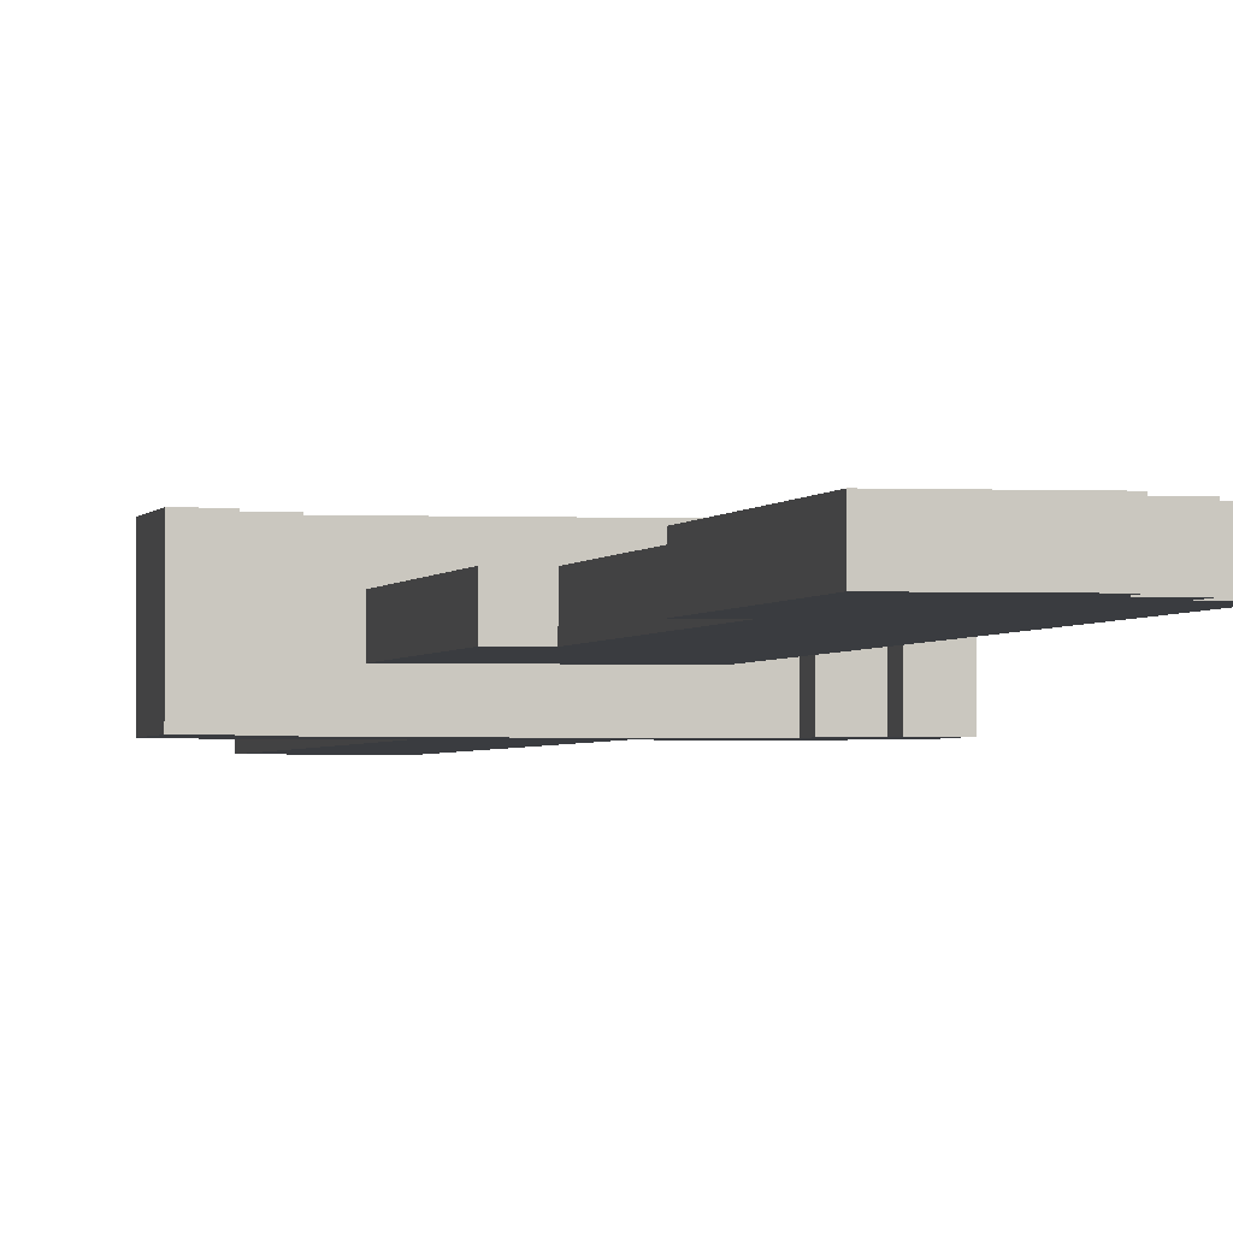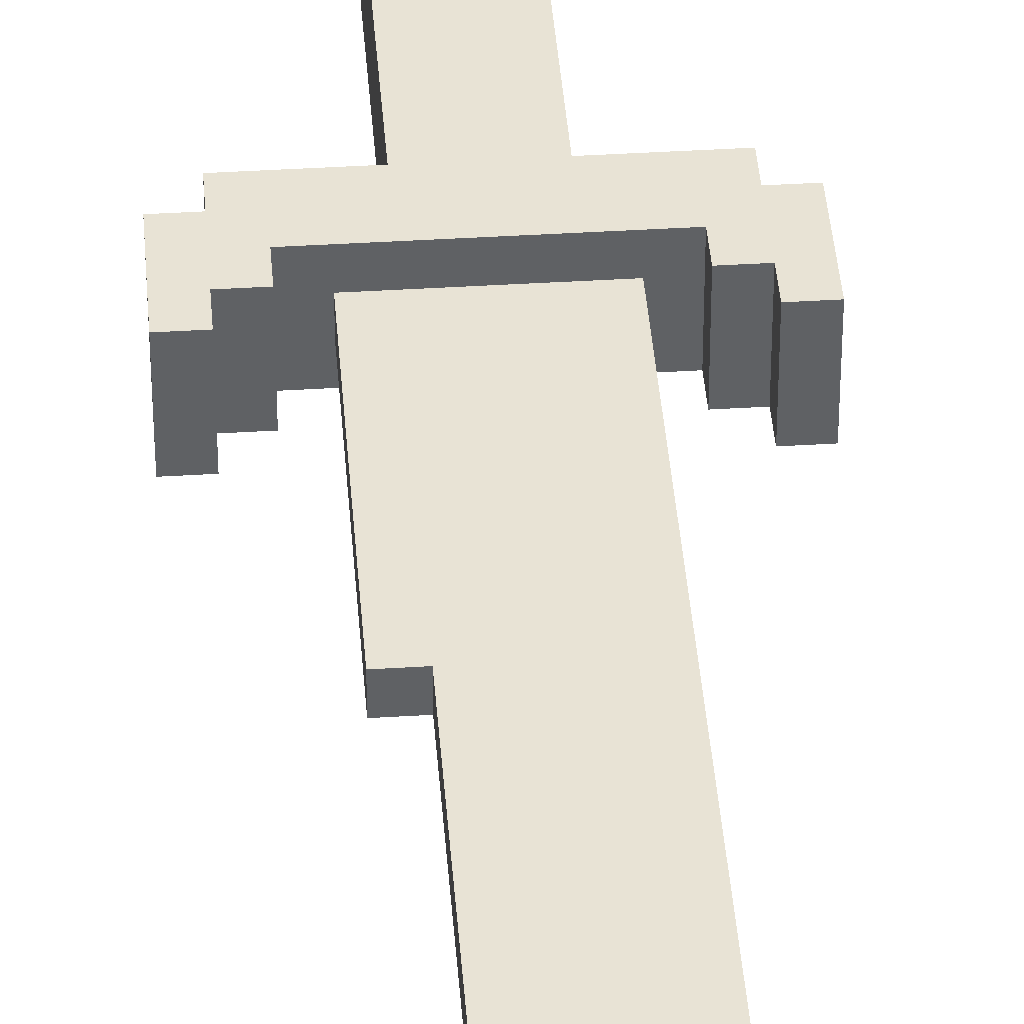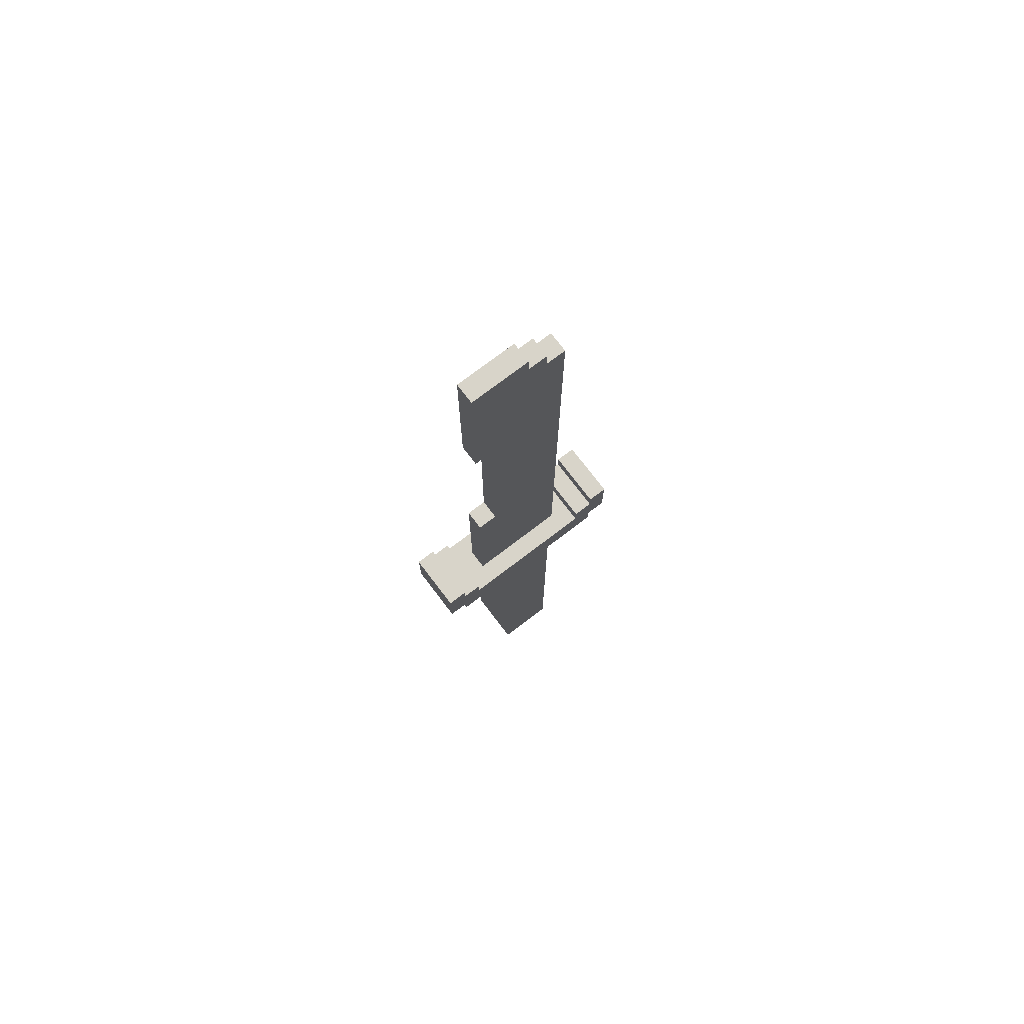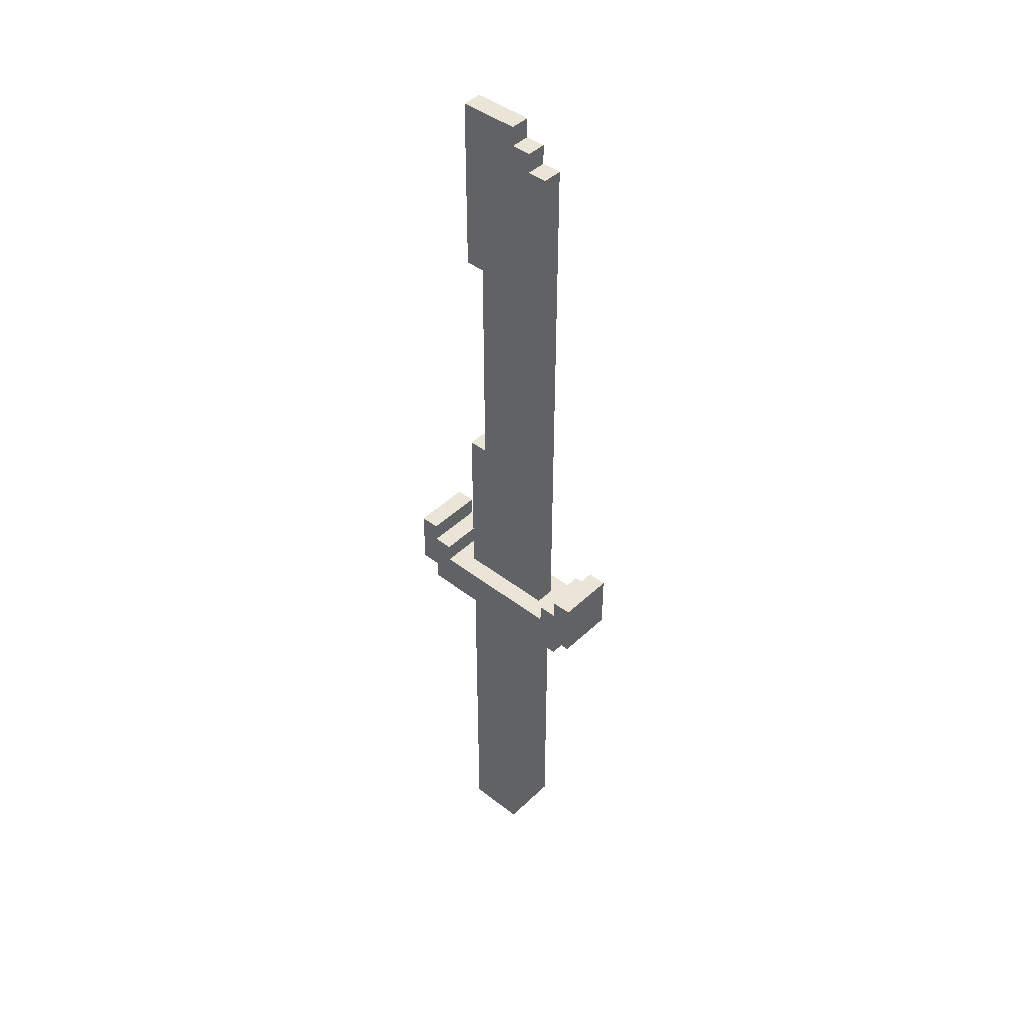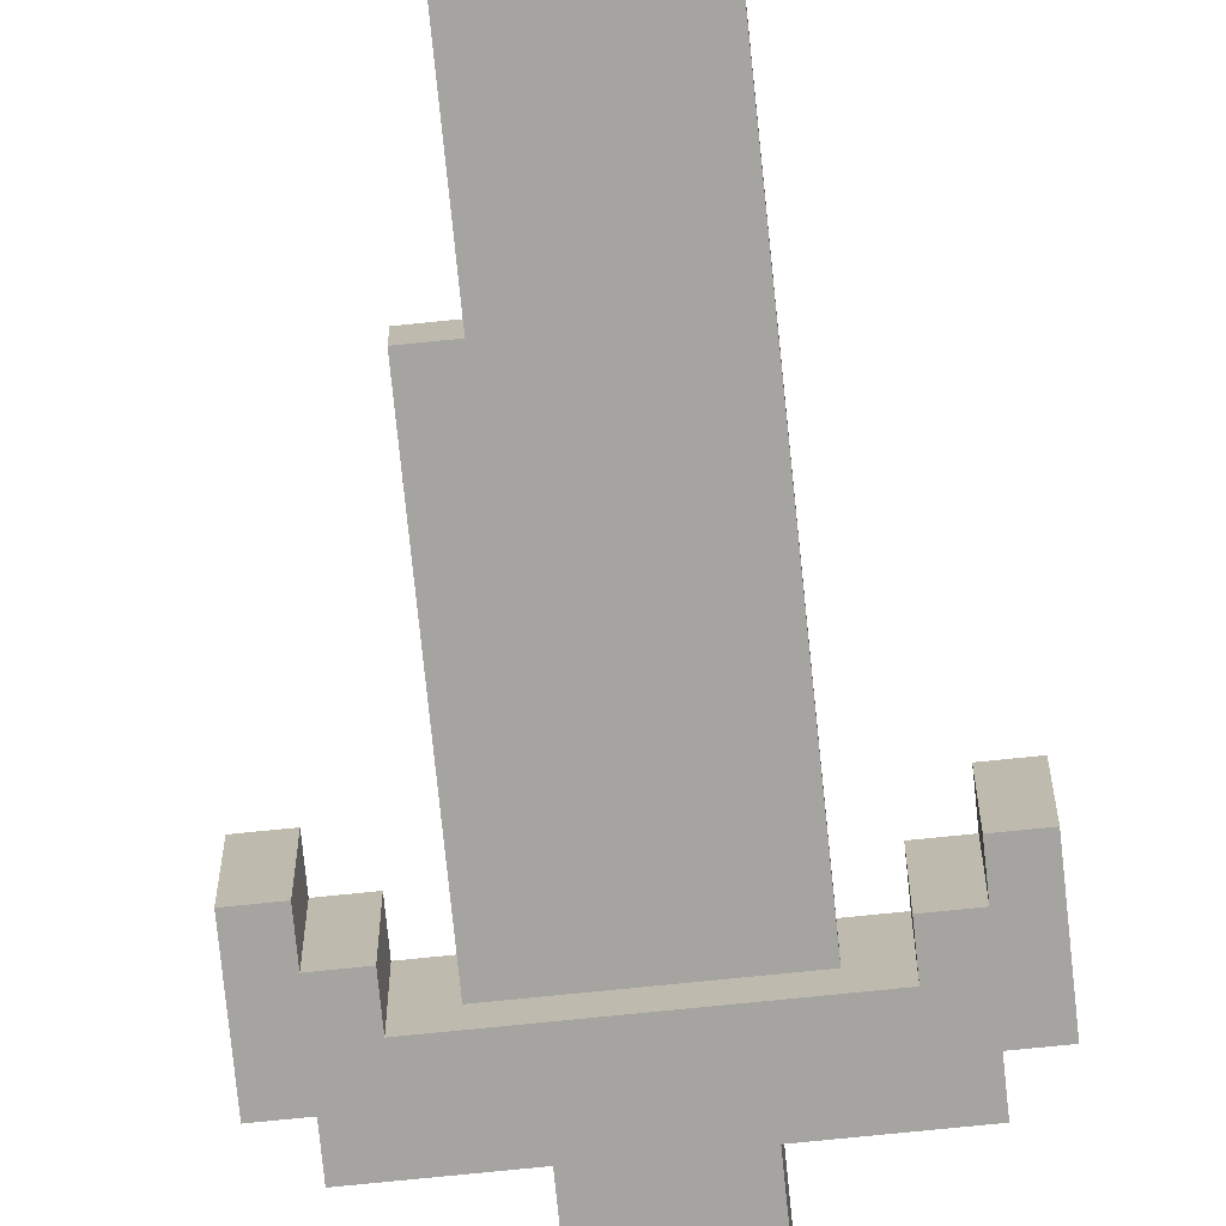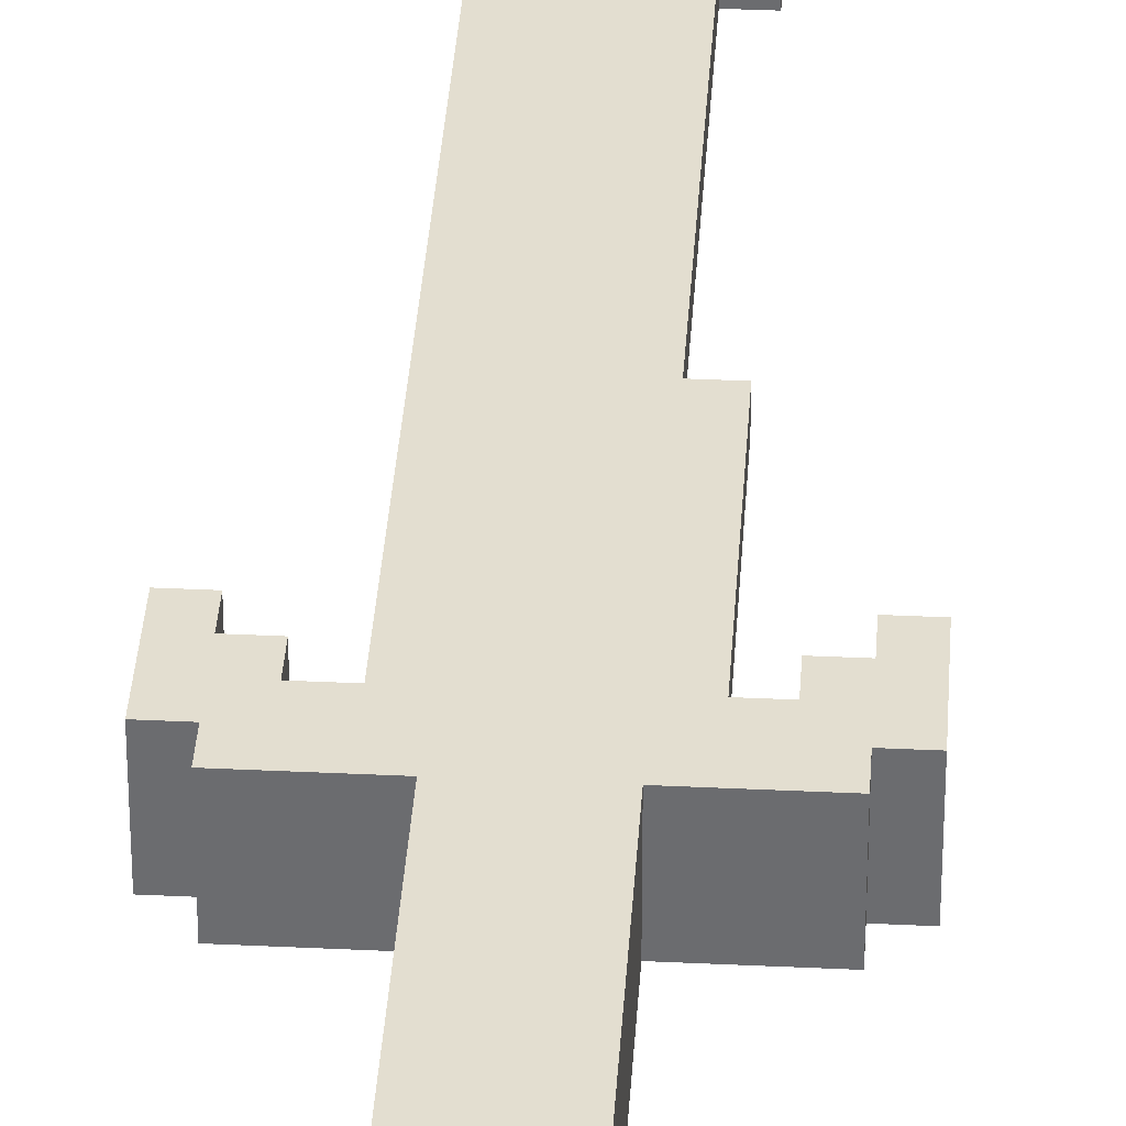
<metadata>
{"format":"obj","ext":"obj","renderer":"f3d","projection":"perspective","resolution":1024,"background":"white","views":[{"elev":-1.7,"azim":169.2,"up":"+Z"},{"elev":41.1,"azim":175.7,"up":"+Z"},{"elev":75.2,"azim":142.7,"up":"+Y"},{"elev":44.1,"azim":-137.9,"up":"+Y"},{"elev":-73.2,"azim":-174.2,"up":"+Z"},{"elev":35.9,"azim":3.6,"up":"+Z"}]}
</metadata>
<code>
o
v 1.3 3.9 -2
v 1.3 3.9 -2.3
v 1.3 4.2 -2
v 1.3 4.2 -2.3
v 1.4 3.8 -2
v 1.4 3.8 -2.3
v 1.4 3.9 -2
v 1.4 3.9 -2.3
v 1.6 4 -2.1
v 1.6 4 -2.2
v 1.6 6.8 -2.1
v 1.6 6.8 -2.2
v 1.7 2 -2
v 1.7 2 -2.3
v 1.7 2.1 -2
v 1.7 2.1 -2.3
v 1.7 2.3 -2
v 1.7 2.3 -2.3
v 1.7 3.8 -2
v 1.7 3.8 -2.3
v 1.7 6.8 -2.1
v 1.7 6.8 -2.2
v 1.7 6.9 -2.1
v 1.7 6.9 -2.2
v 1.8 6.9 -2.1
v 1.8 6.9 -2.2
v 1.8 7 -2.1
v 1.8 7 -2.2
v 2.2 4 -2
v 2.2 4 -2.3
v 2.2 4.1 -2
v 2.2 4.1 -2.3
v 2.3 4.1 -2
v 2.3 4.1 -2.3
v 2.3 4.2 -2
v 2.3 4.2 -2.3
v 1.4 4.1 -2
v 1.4 4.1 -2.3
v 1.4 4.2 -2
v 1.4 4.2 -2.3
v 1.5 4 -2
v 1.5 4 -2.3
v 1.5 4.1 -2
v 1.5 4.1 -2.3
v 2 2 -2
v 2 2 -2.3
v 2 2.1 -2
v 2 2.1 -2.3
v 2 2.3 -2
v 2 2.3 -2.3
v 2 3.8 -2
v 2 3.8 -2.3
v 2 4.9 -2.1
v 2 4.9 -2.2
v 2 6.1 -2.1
v 2 6.1 -2.2
v 2.1 4 -2.1
v 2.1 4 -2.2
v 2.1 4.9 -2.1
v 2.1 4.9 -2.2
v 2.1 6.1 -2.1
v 2.1 6.1 -2.2
v 2.1 7 -2.1
v 2.1 7 -2.2
v 2.3 3.8 -2
v 2.3 3.8 -2.3
v 2.3 3.9 -2
v 2.3 3.9 -2.3
v 2.4 3.9 -2
v 2.4 3.9 -2.3
v 2.4 4.2 -2
v 2.4 4.2 -2.3
v 1.3 3.9 -2
v 1.3 4.2 -2
v 1.4 3.8 -2
v 1.4 3.9 -2
v 1.4 4 -2
v 1.4 4.1 -2
v 1.4 4.2 -2
v 1.5 3.9 -2
v 1.5 4 -2
v 1.5 4.1 -2
v 1.7 2 -2
v 1.7 2.1 -2
v 1.7 2.3 -2
v 1.7 3.8 -2
v 2 2 -2
v 2 2.1 -2
v 2 2.3 -2
v 2 3.8 -2
v 2.2 3.9 -2
v 2.2 4 -2
v 2.2 4.1 -2
v 2.3 3.8 -2
v 2.3 3.9 -2
v 2.3 4 -2
v 2.3 4.1 -2
v 2.3 4.2 -2
v 2.4 3.9 -2
v 2.4 4.2 -2
v 1.6 4 -2.1
v 1.6 6.8 -2.1
v 1.7 4 -2.1
v 1.7 6.8 -2.1
v 1.7 6.9 -2.1
v 1.8 6.8 -2.1
v 1.8 6.9 -2.1
v 1.8 7 -2.1
v 1.9 4.9 -2.1
v 1.9 6.1 -2.1
v 2 4 -2.1
v 2 4.9 -2.1
v 2 6.1 -2.1
v 2 6.9 -2.1
v 2.1 4 -2.1
v 2.1 4.9 -2.1
v 2.1 6.1 -2.1
v 2.1 7 -2.1
v 1.6 4 -2.2
v 1.6 6.8 -2.2
v 1.7 4 -2.2
v 1.7 6.8 -2.2
v 1.7 6.9 -2.2
v 1.8 6.8 -2.2
v 1.8 6.9 -2.2
v 1.8 7 -2.2
v 1.9 4.9 -2.2
v 1.9 6.1 -2.2
v 2 4 -2.2
v 2 4.9 -2.2
v 2 6.1 -2.2
v 2 6.9 -2.2
v 2.1 4 -2.2
v 2.1 4.9 -2.2
v 2.1 6.1 -2.2
v 2.1 7 -2.2
v 1.3 3.9 -2.3
v 1.3 4.2 -2.3
v 1.4 3.8 -2.3
v 1.4 3.9 -2.3
v 1.4 4 -2.3
v 1.4 4.1 -2.3
v 1.4 4.2 -2.3
v 1.5 3.9 -2.3
v 1.5 4 -2.3
v 1.5 4.1 -2.3
v 1.7 2 -2.3
v 1.7 2.1 -2.3
v 1.7 2.3 -2.3
v 1.7 3.8 -2.3
v 2 2 -2.3
v 2 2.1 -2.3
v 2 2.3 -2.3
v 2 3.8 -2.3
v 2.2 3.9 -2.3
v 2.2 4 -2.3
v 2.2 4.1 -2.3
v 2.3 3.8 -2.3
v 2.3 3.9 -2.3
v 2.3 4 -2.3
v 2.3 4.1 -2.3
v 2.3 4.2 -2.3
v 2.4 3.9 -2.3
v 2.4 4.2 -2.3
v 1.7 2 -2
v 2 2 -2
v 1.7 2 -2.3
v 2 2 -2.3
v 1.4 3.8 -2
v 1.7 3.8 -2
v 2 3.8 -2
v 2.3 3.8 -2
v 1.4 3.8 -2.3
v 1.7 3.8 -2.3
v 2 3.8 -2.3
v 2.3 3.8 -2.3
v 1.3 3.9 -2
v 1.4 3.9 -2
v 2.3 3.9 -2
v 2.4 3.9 -2
v 1.3 3.9 -2.3
v 1.4 3.9 -2.3
v 2.3 3.9 -2.3
v 2.4 3.9 -2.3
v 2 6.1 -2.1
v 2.1 6.1 -2.1
v 2 6.1 -2.2
v 2.1 6.1 -2.2
v 1.5 4 -2
v 2.2 4 -2
v 1.6 4 -2.1
v 1.7 4 -2.1
v 2 4 -2.1
v 2.1 4 -2.1
v 1.6 4 -2.2
v 1.7 4 -2.2
v 2 4 -2.2
v 2.1 4 -2.2
v 1.5 4 -2.3
v 2.2 4 -2.3
v 1.4 4.1 -2
v 1.5 4.1 -2
v 2.2 4.1 -2
v 2.3 4.1 -2
v 1.4 4.1 -2.3
v 1.5 4.1 -2.3
v 2.2 4.1 -2.3
v 2.3 4.1 -2.3
v 1.3 4.2 -2
v 1.4 4.2 -2
v 2.3 4.2 -2
v 2.4 4.2 -2
v 1.3 4.2 -2.3
v 1.4 4.2 -2.3
v 2.3 4.2 -2.3
v 2.4 4.2 -2.3
v 2 4.9 -2.1
v 2.1 4.9 -2.1
v 2 4.9 -2.2
v 2.1 4.9 -2.2
v 1.6 6.8 -2.1
v 1.7 6.8 -2.1
v 1.6 6.8 -2.2
v 1.7 6.8 -2.2
v 1.7 6.9 -2.1
v 1.8 6.9 -2.1
v 1.7 6.9 -2.2
v 1.8 6.9 -2.2
v 1.8 7 -2.1
v 2.1 7 -2.1
v 1.8 7 -2.2
v 2.1 7 -2.2
f 3 2 1
f 4 2 3
f 7 6 5
f 8 6 7
f 11 10 9
f 12 10 11
f 15 14 13
f 16 14 15
f 17 16 15
f 18 16 17
f 19 18 17
f 20 18 19
f 23 22 21
f 24 22 23
f 27 26 25
f 28 26 27
f 31 30 29
f 32 30 31
f 35 34 33
f 36 34 35
f 37 38 39
f 39 38 40
f 41 42 43
f 43 42 44
f 45 46 47
f 47 46 48
f 47 48 49
f 49 48 50
f 49 50 51
f 51 50 52
f 53 54 55
f 55 54 56
f 57 58 59
f 59 58 60
f 61 62 63
f 63 62 64
f 65 66 67
f 67 66 68
f 69 70 71
f 71 70 72
f 76 74 73
f 77 74 76
f 78 74 77
f 79 74 78
f 80 76 75
f 80 77 76
f 81 78 77
f 81 77 80
f 82 78 81
f 86 80 75
f 87 84 83
f 88 85 84
f 88 84 87
f 89 86 85
f 89 85 88
f 90 80 86
f 90 86 89
f 91 81 80
f 91 80 90
f 92 81 91
f 94 91 90
f 94 92 91
f 95 92 94
f 96 93 92
f 96 92 95
f 97 93 96
f 99 97 96
f 99 98 97
f 99 96 95
f 100 98 99
f 103 102 101
f 104 102 103
f 106 104 103
f 106 105 104
f 107 105 106
f 109 106 103
f 109 107 106
f 110 107 109
f 111 109 103
f 112 110 109
f 112 109 111
f 113 107 110
f 113 110 112
f 114 108 107
f 114 107 113
f 115 112 111
f 116 112 115
f 117 114 113
f 118 108 114
f 118 114 117
f 119 120 121
f 121 120 122
f 121 122 124
f 122 123 124
f 124 123 125
f 121 124 127
f 124 125 127
f 127 125 128
f 121 127 129
f 127 128 130
f 129 127 130
f 128 125 131
f 130 128 131
f 125 126 132
f 131 125 132
f 129 130 133
f 133 130 134
f 131 132 135
f 132 126 136
f 135 132 136
f 137 138 140
f 140 138 141
f 141 138 142
f 142 138 143
f 139 140 144
f 140 141 144
f 141 142 145
f 144 141 145
f 145 142 146
f 139 144 150
f 147 148 151
f 148 149 152
f 151 148 152
f 149 150 153
f 152 149 153
f 150 144 154
f 153 150 154
f 144 145 155
f 154 144 155
f 155 145 156
f 154 155 158
f 155 156 158
f 158 156 159
f 156 157 160
f 159 156 160
f 160 157 161
f 160 161 163
f 161 162 163
f 159 160 163
f 163 162 164
f 167 166 165
f 168 166 167
f 173 170 169
f 174 170 173
f 175 172 171
f 176 172 175
f 181 178 177
f 182 178 181
f 183 180 179
f 184 180 183
f 187 186 185
f 188 186 187
f 189 190 191
f 191 190 192
f 192 190 193
f 193 190 194
f 189 191 195
f 194 190 198
f 196 197 199
f 197 198 199
f 189 195 199
f 195 196 199
f 198 190 200
f 199 198 200
f 201 202 205
f 205 202 206
f 203 204 207
f 207 204 208
f 209 210 213
f 213 210 214
f 211 212 215
f 215 212 216
f 217 218 219
f 219 218 220
f 221 222 223
f 223 222 224
f 225 226 227
f 227 226 228
f 229 230 231
f 231 230 232

</code>
